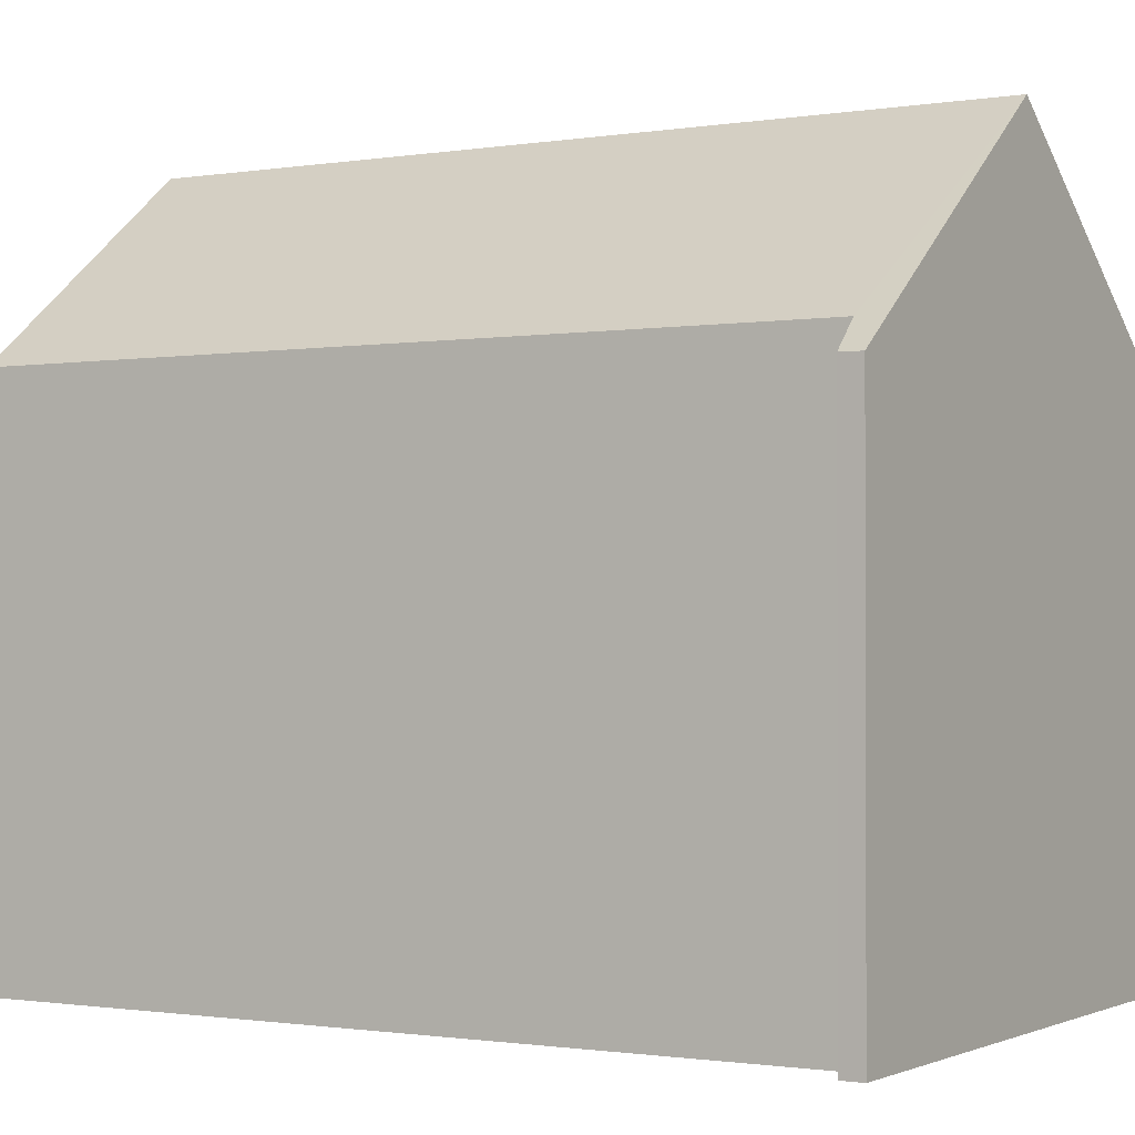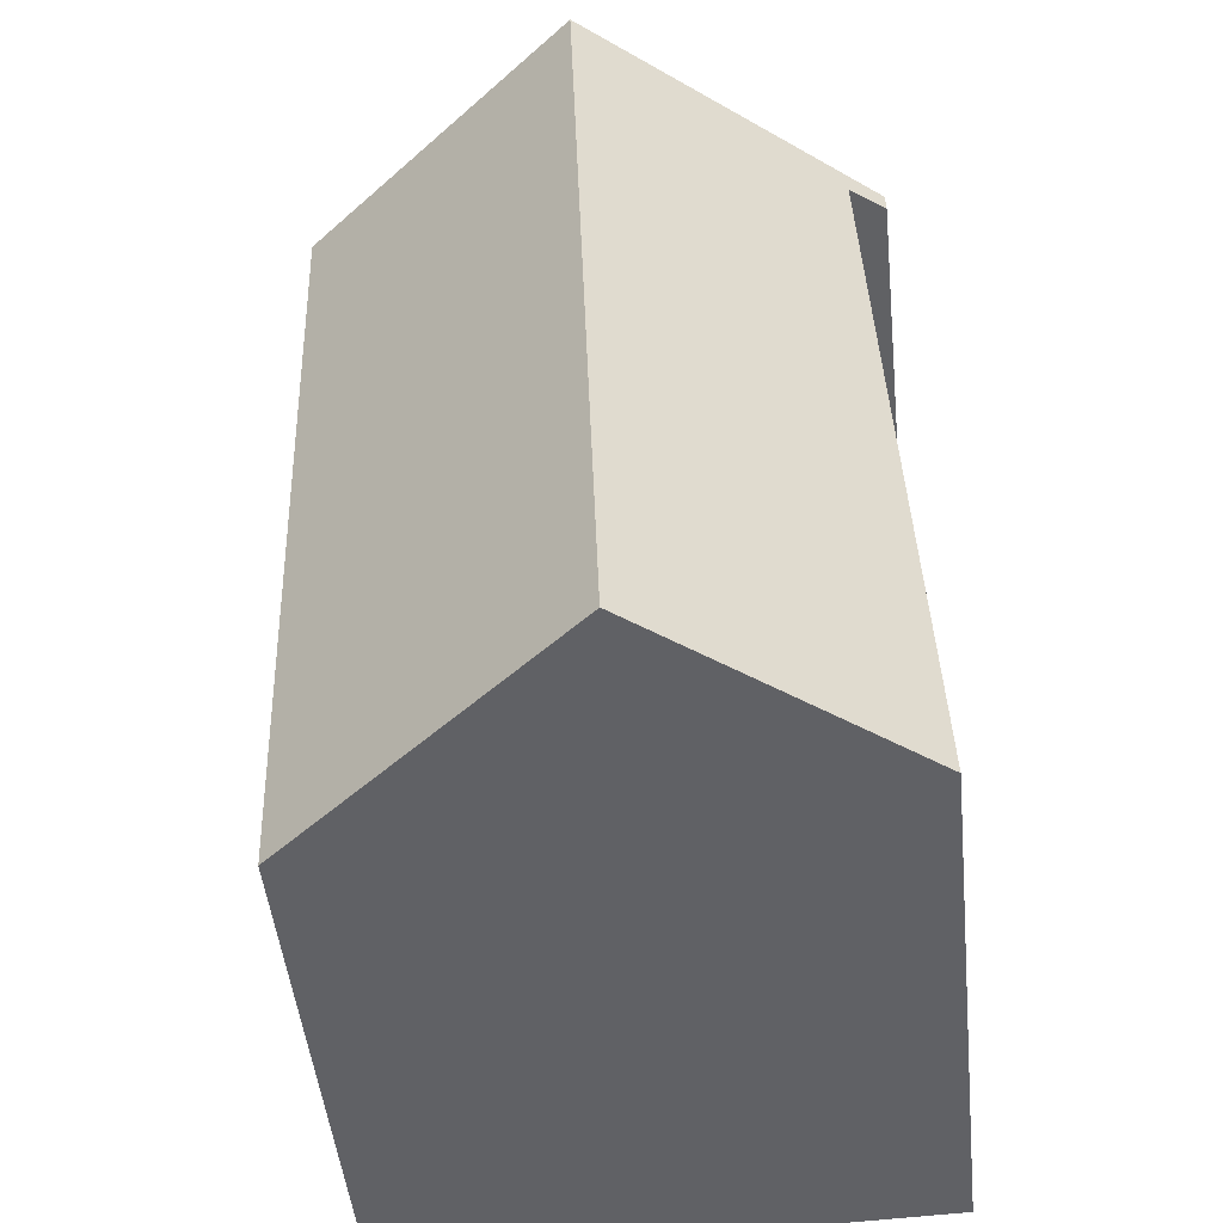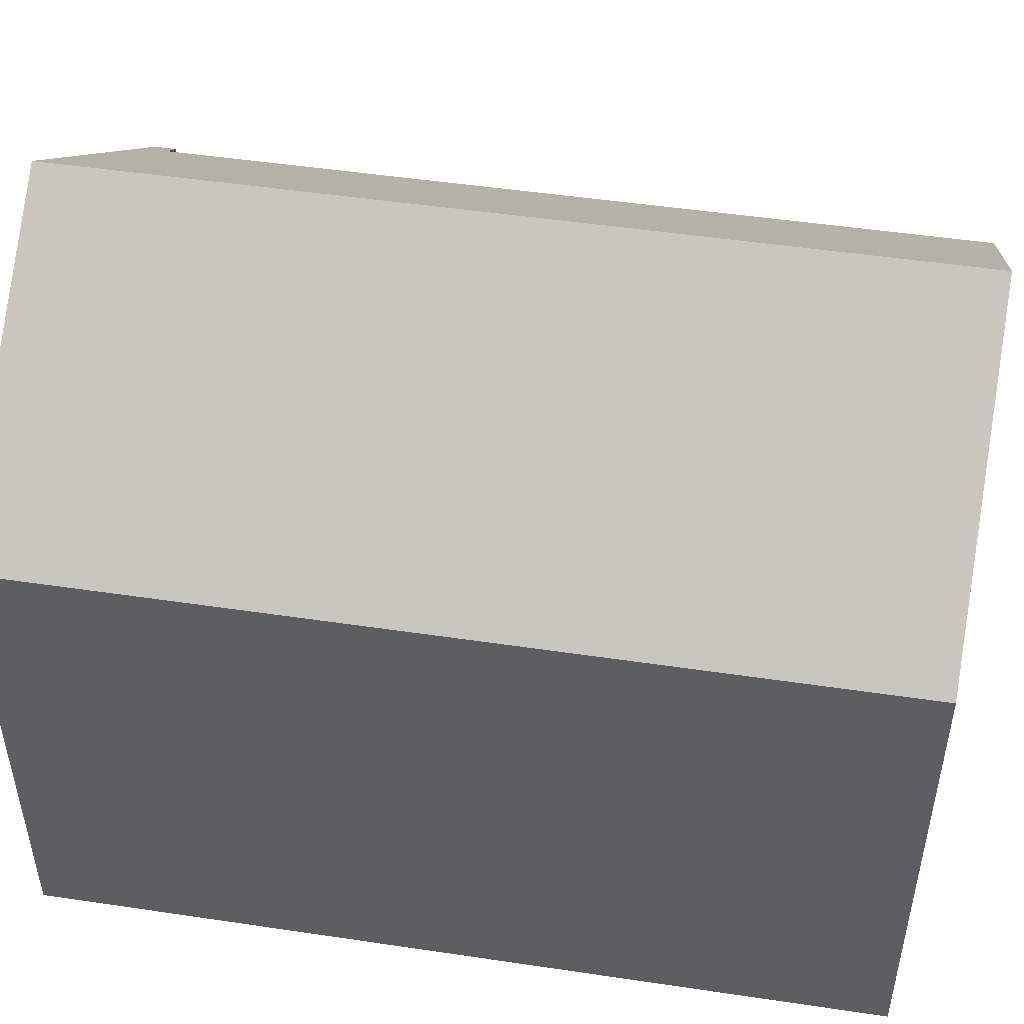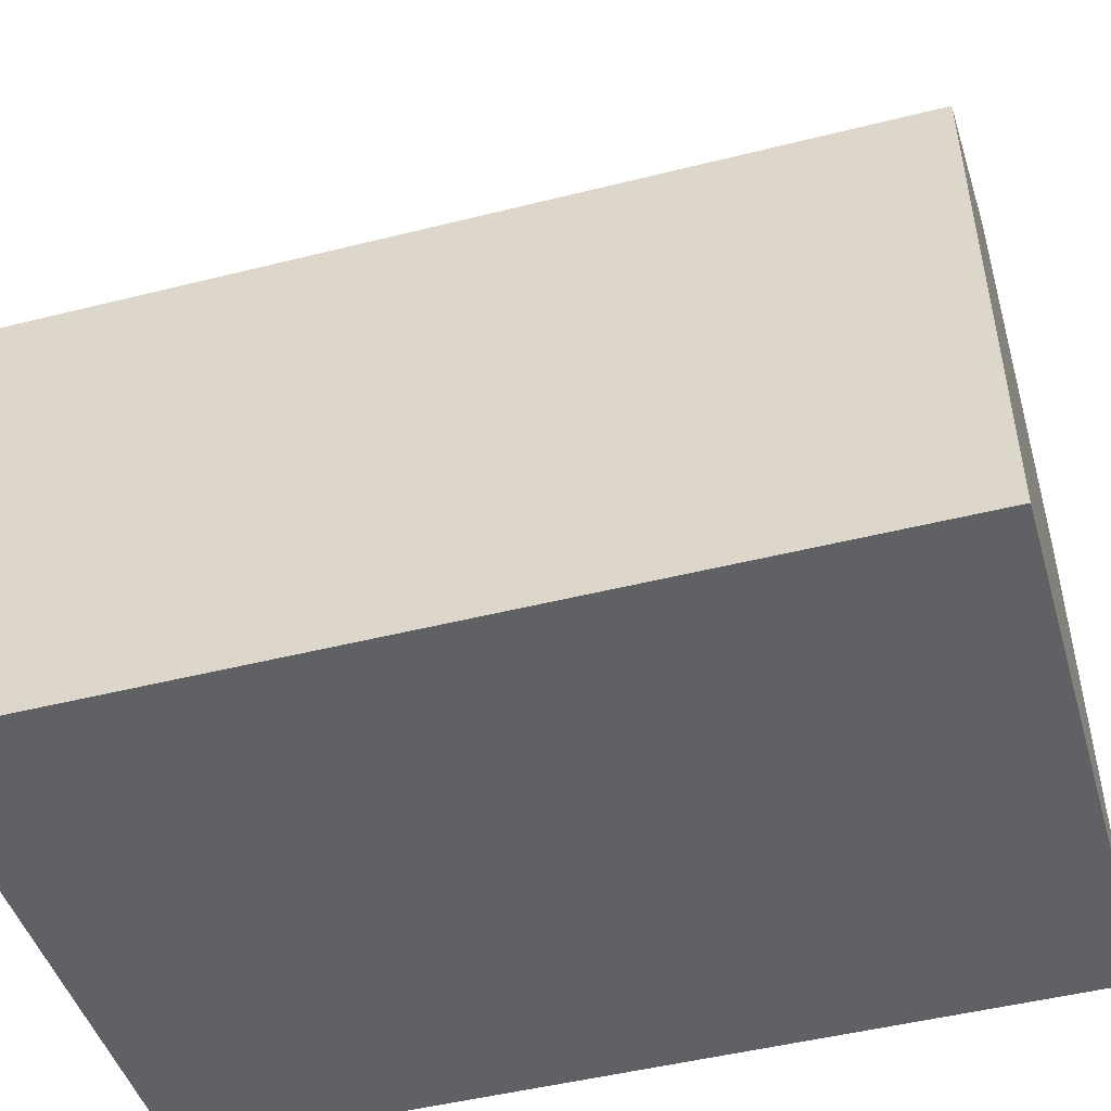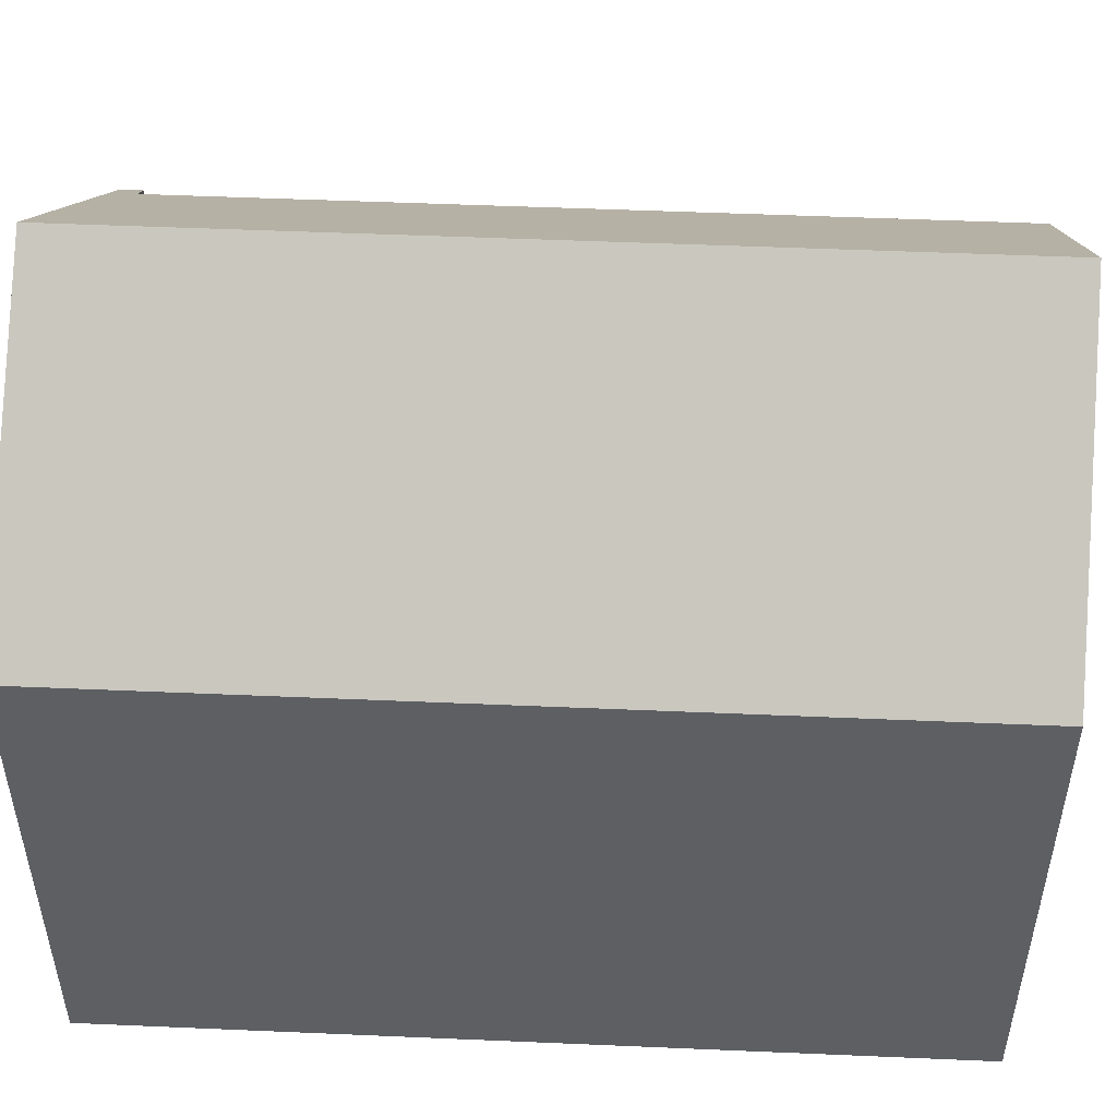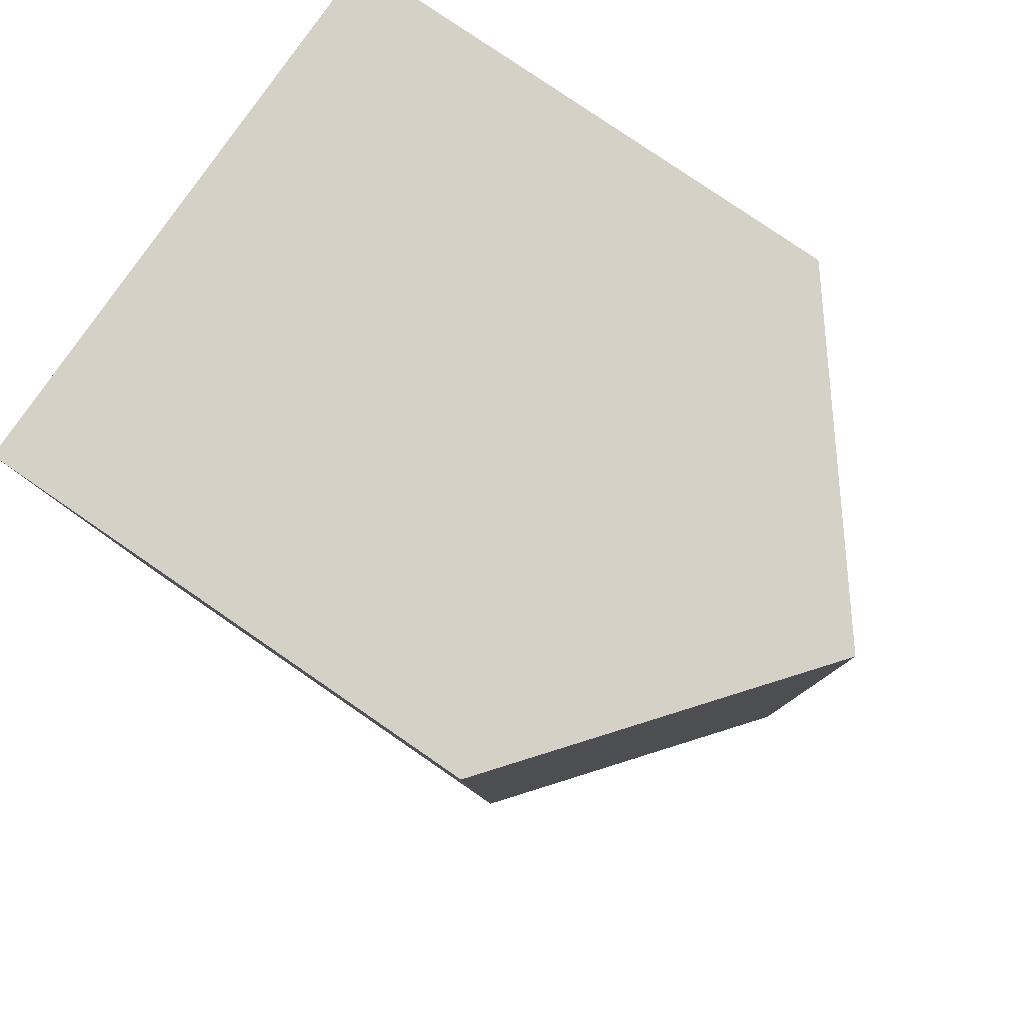
<metadata>
{"format":"obj","ext":"obj","renderer":"f3d","projection":"perspective","resolution":1024,"background":"white","views":[{"elev":-1.1,"azim":-57.8,"up":"+Y"},{"elev":-49.0,"azim":-174.0,"up":"+Z"},{"elev":48.9,"azim":101.5,"up":"+Y"},{"elev":-48.6,"azim":107.7,"up":"+Y"},{"elev":49.9,"azim":94.8,"up":"+Y"},{"elev":79.5,"azim":124.5,"up":"+Z"}]}
</metadata>
<code>
v  10.95 10.02 -7.198
v  5.623 14.43 0.439
v  11.23 10.02 0.457
v  5.02 14.43 -16.17
v  10.9 10.02 -8.75
v  10.62 10.02 -16.27
v  10.62 10.02 -16.32
v  8.992 11.3 -16.27
v  0 10.02 6.134e-16
v  0.012 10.02 0.422
v  0.714 10.58 -0.098
v  0.675 10.58 -1.164
v  0.477 10.58 -6.637
v  0.399 10.58 -8.797
v  0.136 10.58 -16.04
v  0 0 0
v  0.012 -2.584e-17 0.422
v  0.136 9.82e-16 -16.04
v  0.399 5.387e-16 -8.797
v  0.477 4.064e-16 -6.637
v  0.675 7.127e-17 -1.164
v  0.714 6.001e-18 -0.098
v  11.23 -2.798e-17 0.457
v  5.623 -2.688e-17 0.439
v  10.95 4.408e-16 -7.198
v  10.62 9.961e-16 -16.27
v  10.62 9.991e-16 -16.32
v  10.9 5.358e-16 -8.75
v  5.02 9.9e-16 -16.17
v  8.992 9.964e-16 -16.27
g defaultobject
f 1 2 3
f 2 1 4
f 4 1 5
f 4 5 6
f 4 6 7
f 4 7 8
f 2 9 10
f 9 2 11
f 11 2 12
f 12 2 13
f 13 2 4
f 13 4 14
f 14 4 15
f 16 10 9
f 10 16 17
f 18 14 15
f 14 18 13
f 13 18 12
f 12 18 19
f 12 19 11
f 11 19 20
f 11 20 21
f 11 21 22
f 10 3 2
f 3 10 17
f 3 17 23
f 23 17 24
f 23 1 3
f 1 23 5
f 5 23 6
f 6 23 25
f 6 25 7
f 7 25 26
f 7 26 27
f 26 25 28
f 8 15 4
f 15 8 7
f 15 7 27
f 15 27 29
f 15 29 18
f 29 27 30
f 22 9 11
f 9 22 16
f 29 19 18
f 19 29 30
f 19 30 27
f 19 27 26
f 19 26 28
f 19 28 20
f 20 28 21
f 21 28 25
f 21 25 22
f 22 25 23
f 22 23 24
f 22 24 17
f 17 16 22

</code>
